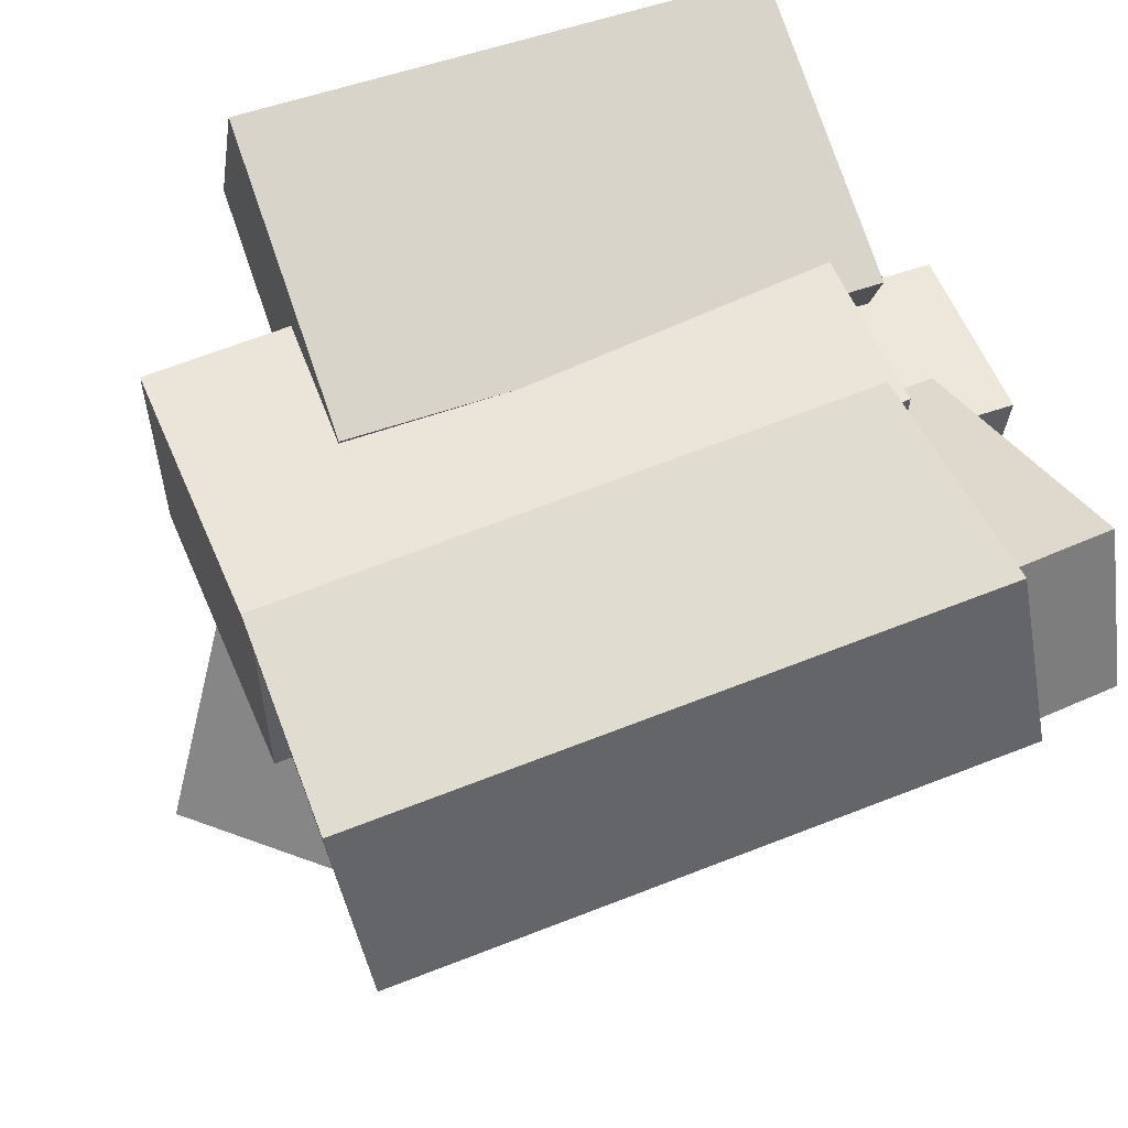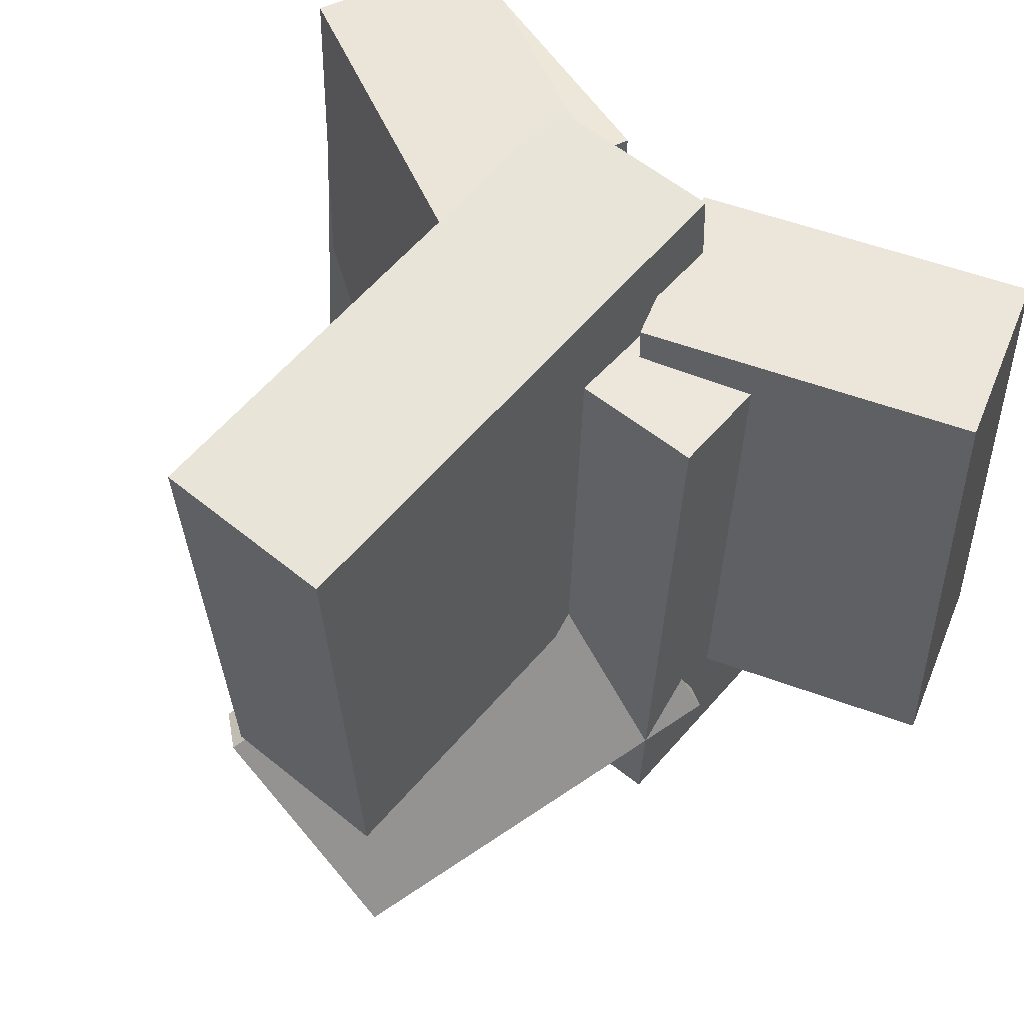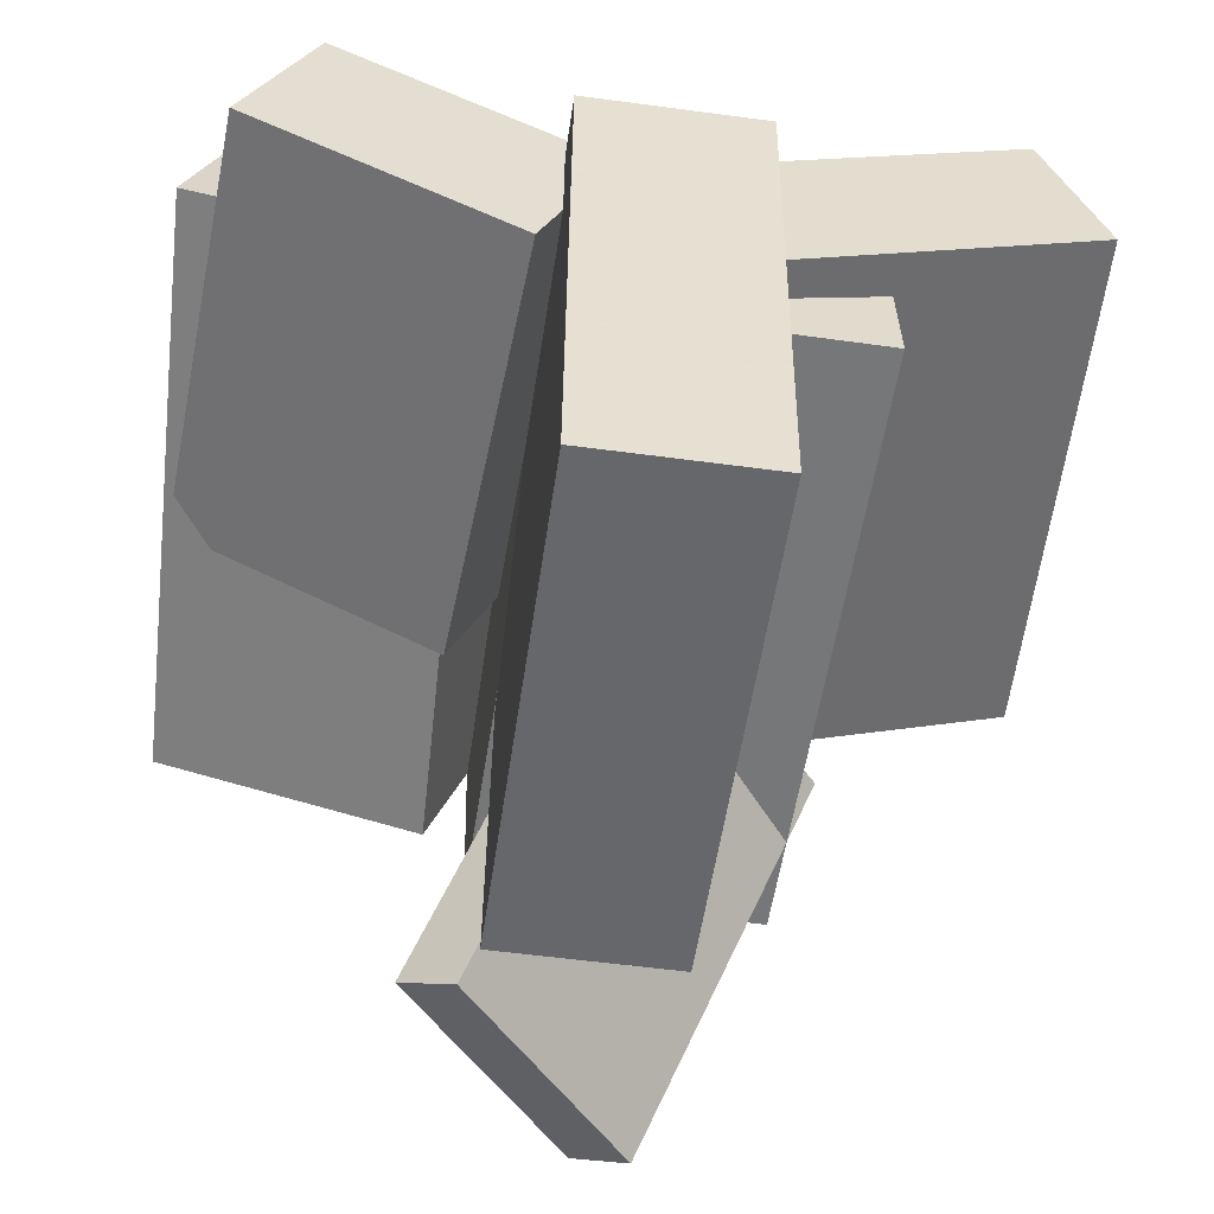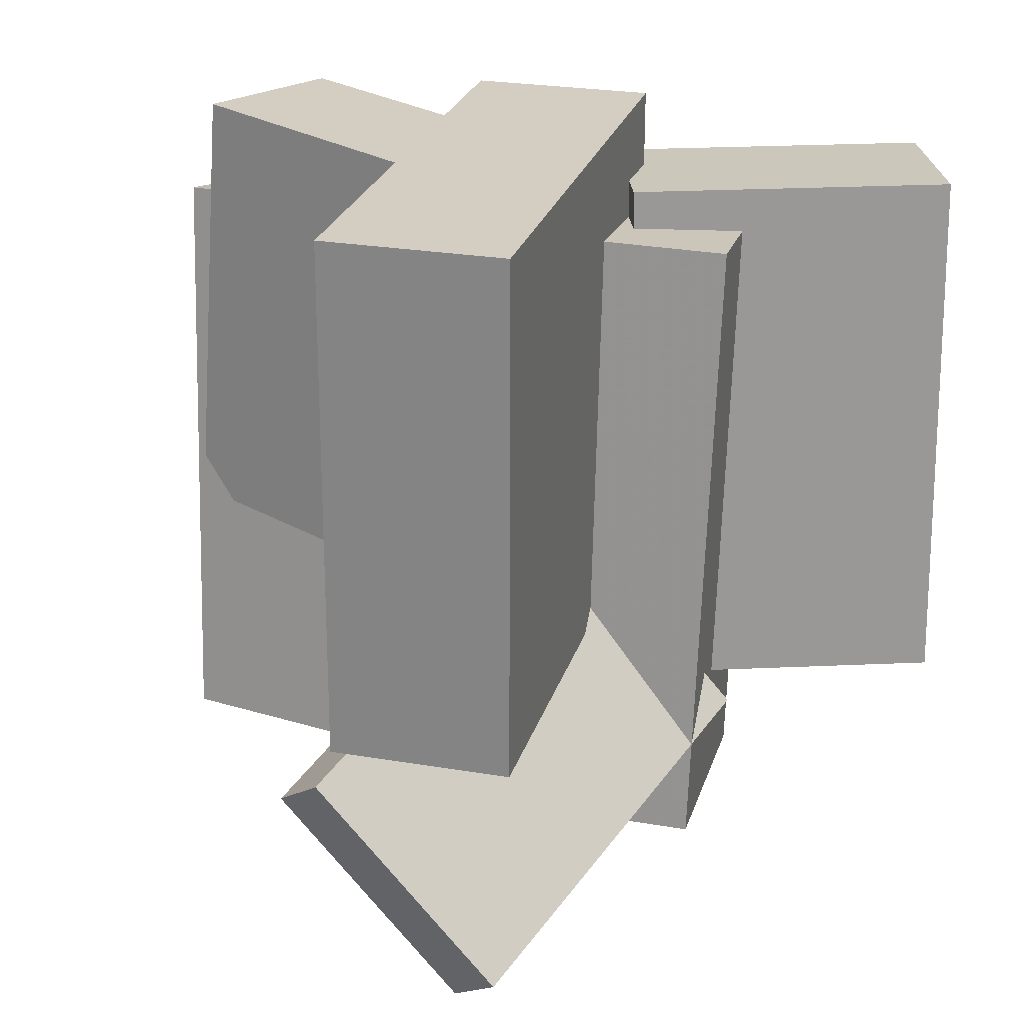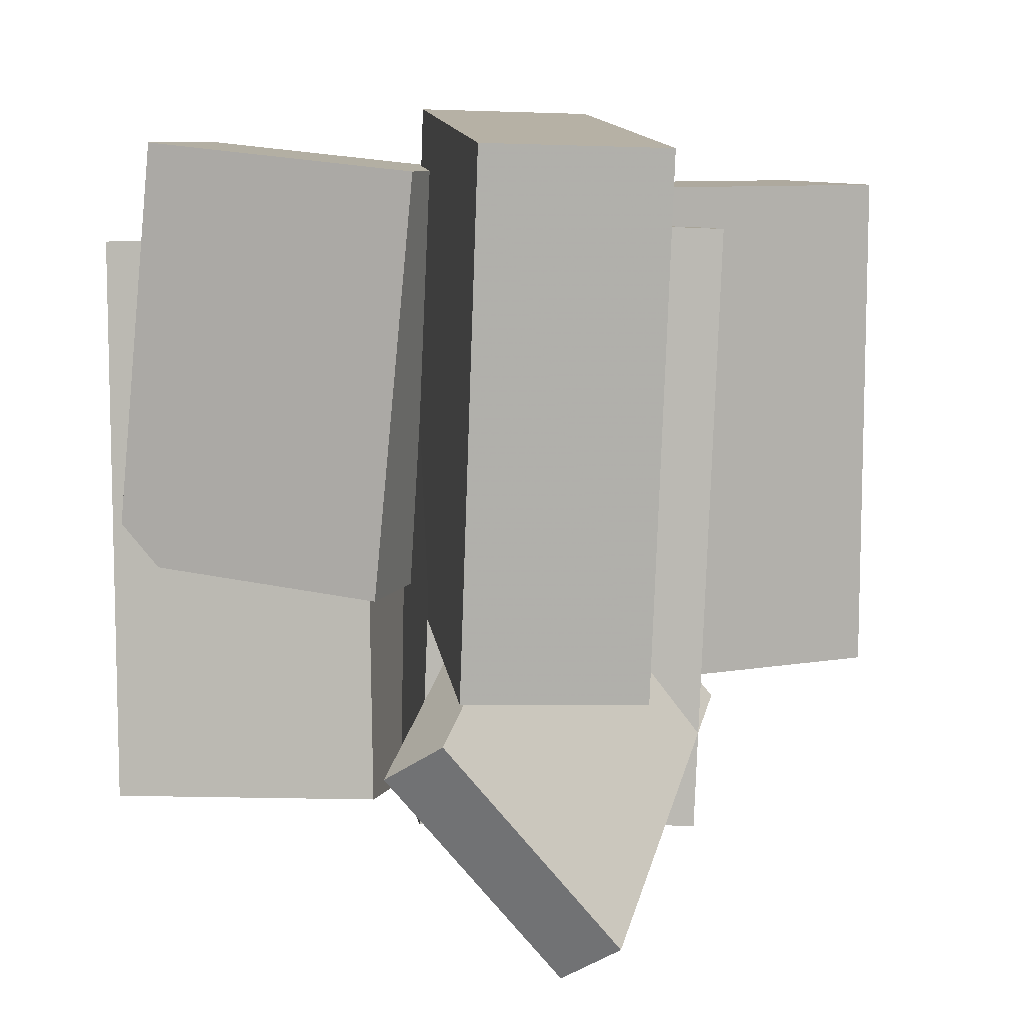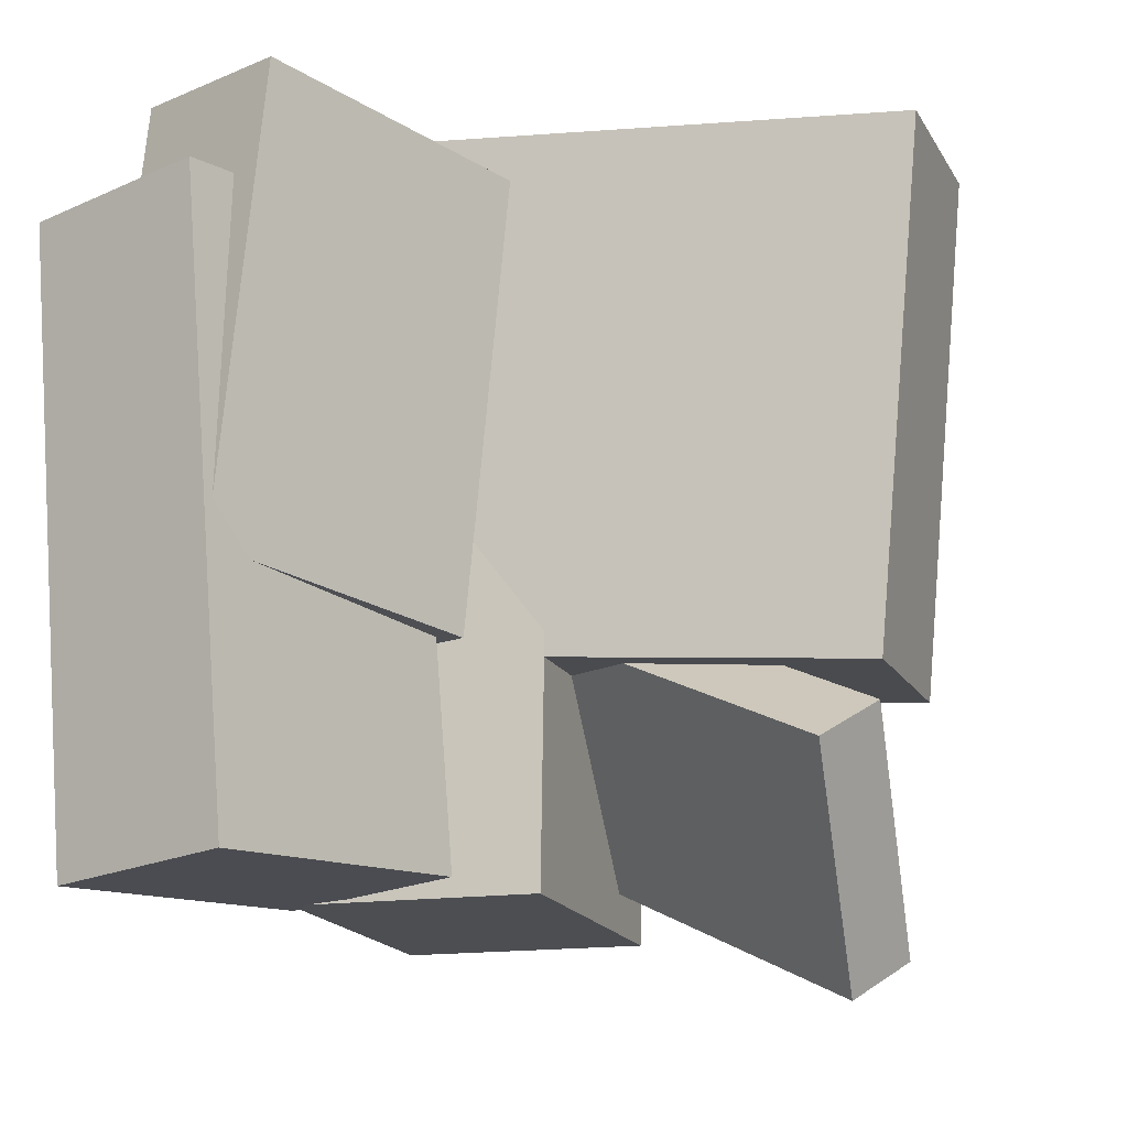
<metadata>
{"format":"obj","ext":"obj","renderer":"f3d","projection":"perspective","resolution":1024,"background":"white","views":[{"elev":58.6,"azim":69.1,"up":"+Z"},{"elev":54.4,"azim":-139.3,"up":"+Y"},{"elev":-57.0,"azim":173.4,"up":"+Z"},{"elev":20.1,"azim":-164.7,"up":"+Y"},{"elev":7.2,"azim":172.8,"up":"+Y"},{"elev":-14.6,"azim":110.4,"up":"+Y"}]}
</metadata>
<code>
v -0.1164 -0.199 -0.4455
v -0.1166 -0.1442 0.2112
v -0.1324 0.4367 -0.4986
v -0.1326 0.4915 0.1581
v 0.1035 -0.1935 -0.4459
v 0.1033 -0.1387 0.2108
v 0.08755 0.4422 -0.499
v 0.08736 0.497 0.1577
f 1.0 7.0 5.0
f 1.0 3.0 7.0
f 1.0 4.0 3.0
f 1.0 2.0 4.0
f 3.0 8.0 7.0
f 3.0 4.0 8.0
f 5.0 7.0 8.0
f 5.0 8.0 6.0
f 1.0 5.0 6.0
f 1.0 6.0 2.0
f 2.0 6.0 8.0
f 2.0 8.0 4.0
v -0.2492 -0.4449 -0.0479
v -0.2423 -0.445 0.2524
v -0.2818 0.34 -0.04697
v -0.2749 0.34 0.2533
v 0.1151 -0.4298 -0.05629
v 0.122 -0.4299 0.244
v 0.08245 0.3552 -0.05536
v 0.08937 0.3551 0.2449
f 9.0 15.0 13.0
f 9.0 11.0 15.0
f 9.0 12.0 11.0
f 9.0 10.0 12.0
f 11.0 16.0 15.0
f 11.0 12.0 16.0
f 13.0 15.0 16.0
f 13.0 16.0 14.0
f 9.0 13.0 14.0
f 9.0 14.0 10.0
f 10.0 14.0 16.0
f 10.0 16.0 12.0
v -0.5282 -0.2661 0.1763
v -0.457 -0.2596 0.3847
v -0.5275 0.3968 0.1554
v -0.4563 0.4032 0.3639
v -0.1491 -0.2706 0.04695
v -0.07795 -0.2641 0.2554
v -0.1484 0.3923 0.02612
v -0.07722 0.3988 0.2346
f 17.0 23.0 21.0
f 17.0 19.0 23.0
f 17.0 20.0 19.0
f 17.0 18.0 20.0
f 19.0 24.0 23.0
f 19.0 20.0 24.0
f 21.0 23.0 24.0
f 21.0 24.0 22.0
f 17.0 21.0 22.0
f 17.0 22.0 18.0
f 18.0 22.0 24.0
f 18.0 24.0 20.0
v 0.1693 -0.4148 0.02656
v 0.09367 -0.4318 0.2537
v 0.1749 0.3321 0.08435
v 0.09928 0.3151 0.3115
v 0.5062 -0.4259 0.1379
v 0.4305 -0.4429 0.365
v 0.5118 0.3209 0.1957
v 0.4361 0.3039 0.4228
f 25.0 31.0 29.0
f 25.0 27.0 31.0
f 25.0 28.0 27.0
f 25.0 26.0 28.0
f 27.0 32.0 31.0
f 27.0 28.0 32.0
f 29.0 31.0 32.0
f 29.0 32.0 30.0
f 25.0 29.0 30.0
f 25.0 30.0 26.0
f 26.0 30.0 32.0
f 26.0 32.0 28.0
v -0.02533 -0.5449 -0.3691
v -0.223 -0.333 0.07738
v -0.08919 -0.497 -0.4201
v -0.2869 -0.2851 0.02637
v 0.1871 -0.2902 -0.3959
v -0.01059 -0.07834 0.0506
v 0.1232 -0.2423 -0.4469
v -0.07446 -0.03043 -0.0004107
f 33.0 39.0 37.0
f 33.0 35.0 39.0
f 33.0 36.0 35.0
f 33.0 34.0 36.0
f 35.0 40.0 39.0
f 35.0 36.0 40.0
f 37.0 39.0 40.0
f 37.0 40.0 38.0
f 33.0 37.0 38.0
f 33.0 38.0 34.0
f 34.0 38.0 40.0
f 34.0 40.0 36.0
v 0.1665 -0.1468 0.01668
v 0.07996 -0.1427 0.2104
v 0.1172 0.4133 -0.01715
v 0.03067 0.4174 0.1766
v 0.5019 -0.1083 0.1657
v 0.4153 -0.1042 0.3594
v 0.4526 0.4518 0.1319
v 0.366 0.4559 0.3256
f 41.0 47.0 45.0
f 41.0 43.0 47.0
f 41.0 44.0 43.0
f 41.0 42.0 44.0
f 43.0 48.0 47.0
f 43.0 44.0 48.0
f 45.0 47.0 48.0
f 45.0 48.0 46.0
f 41.0 45.0 46.0
f 41.0 46.0 42.0
f 42.0 46.0 48.0
f 42.0 48.0 44.0

</code>
